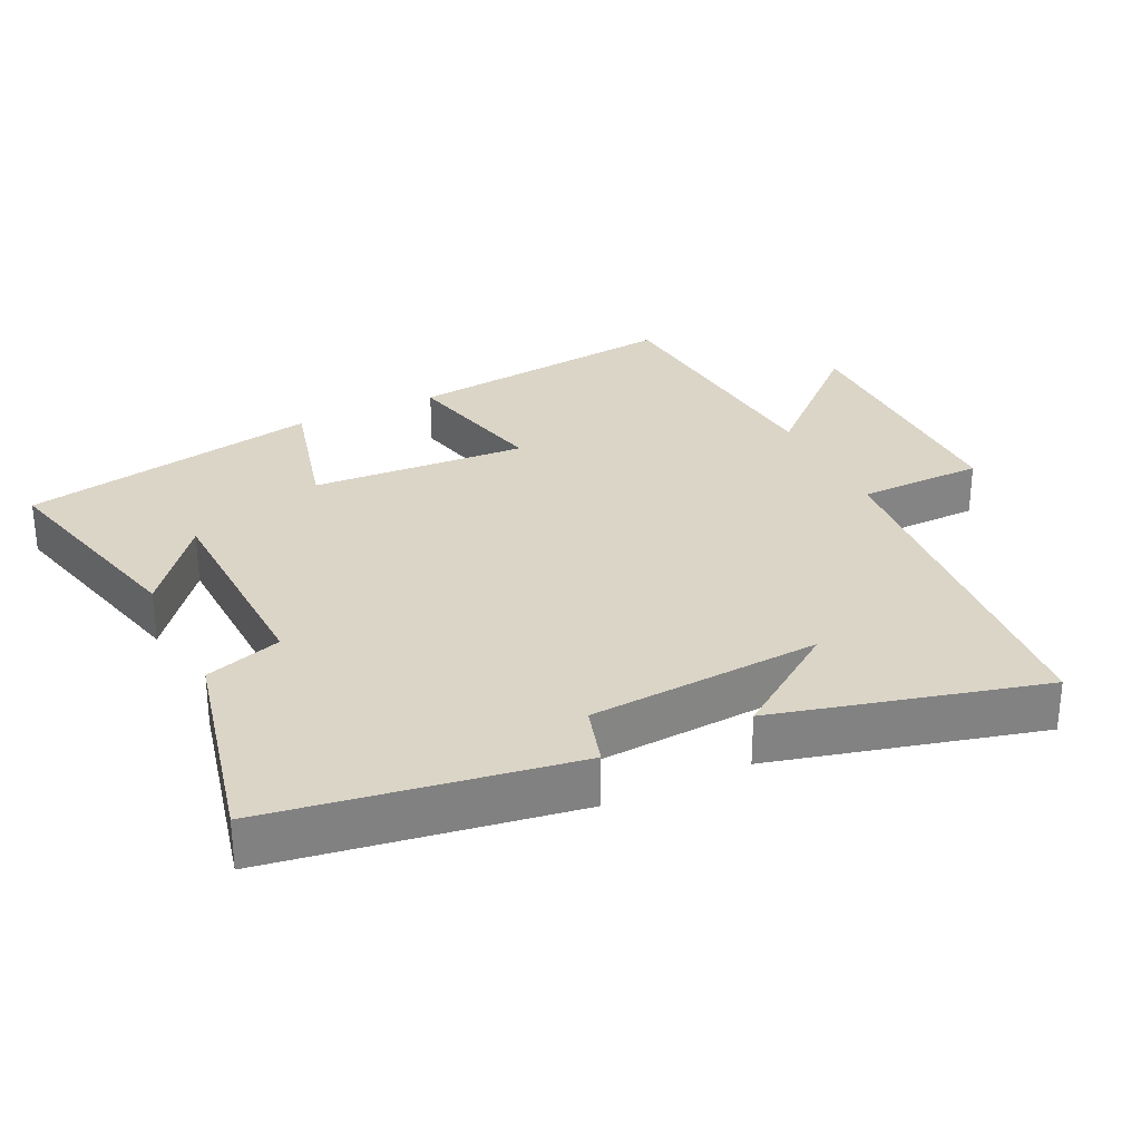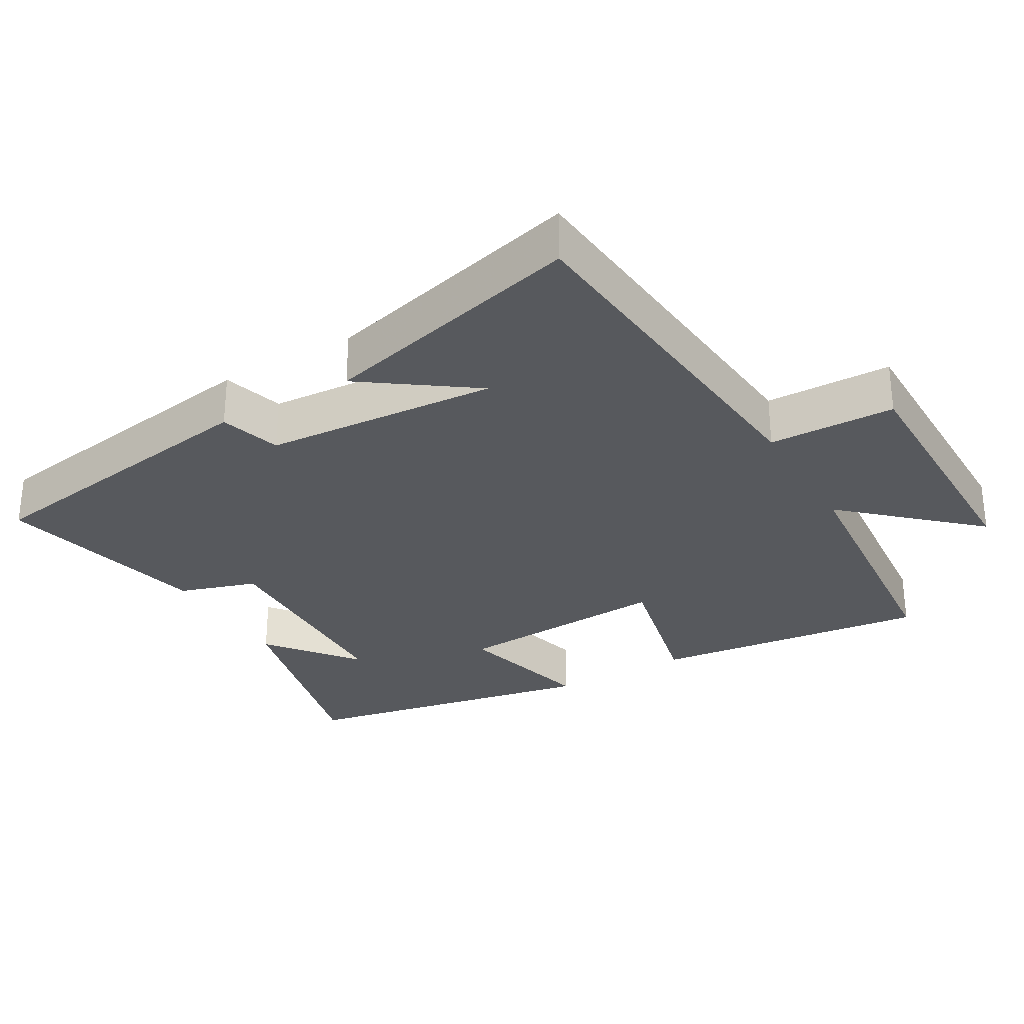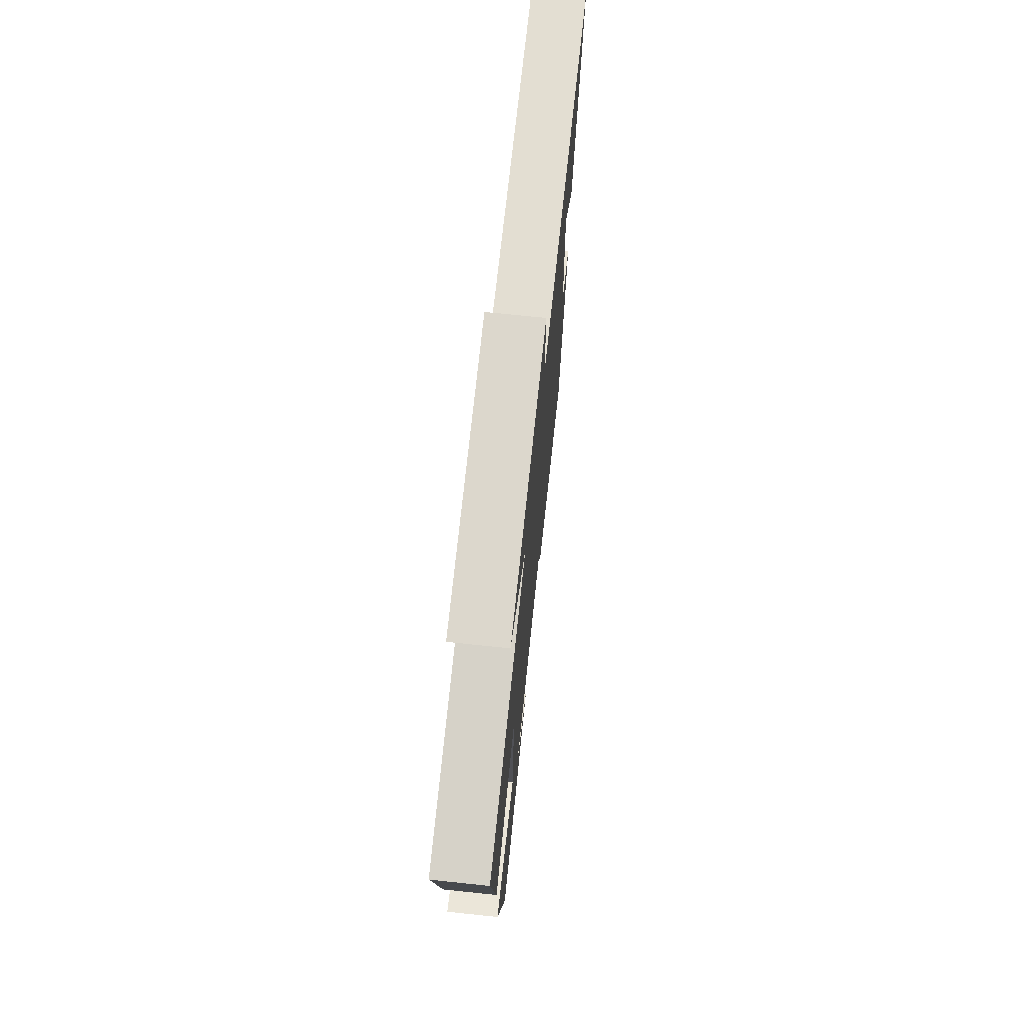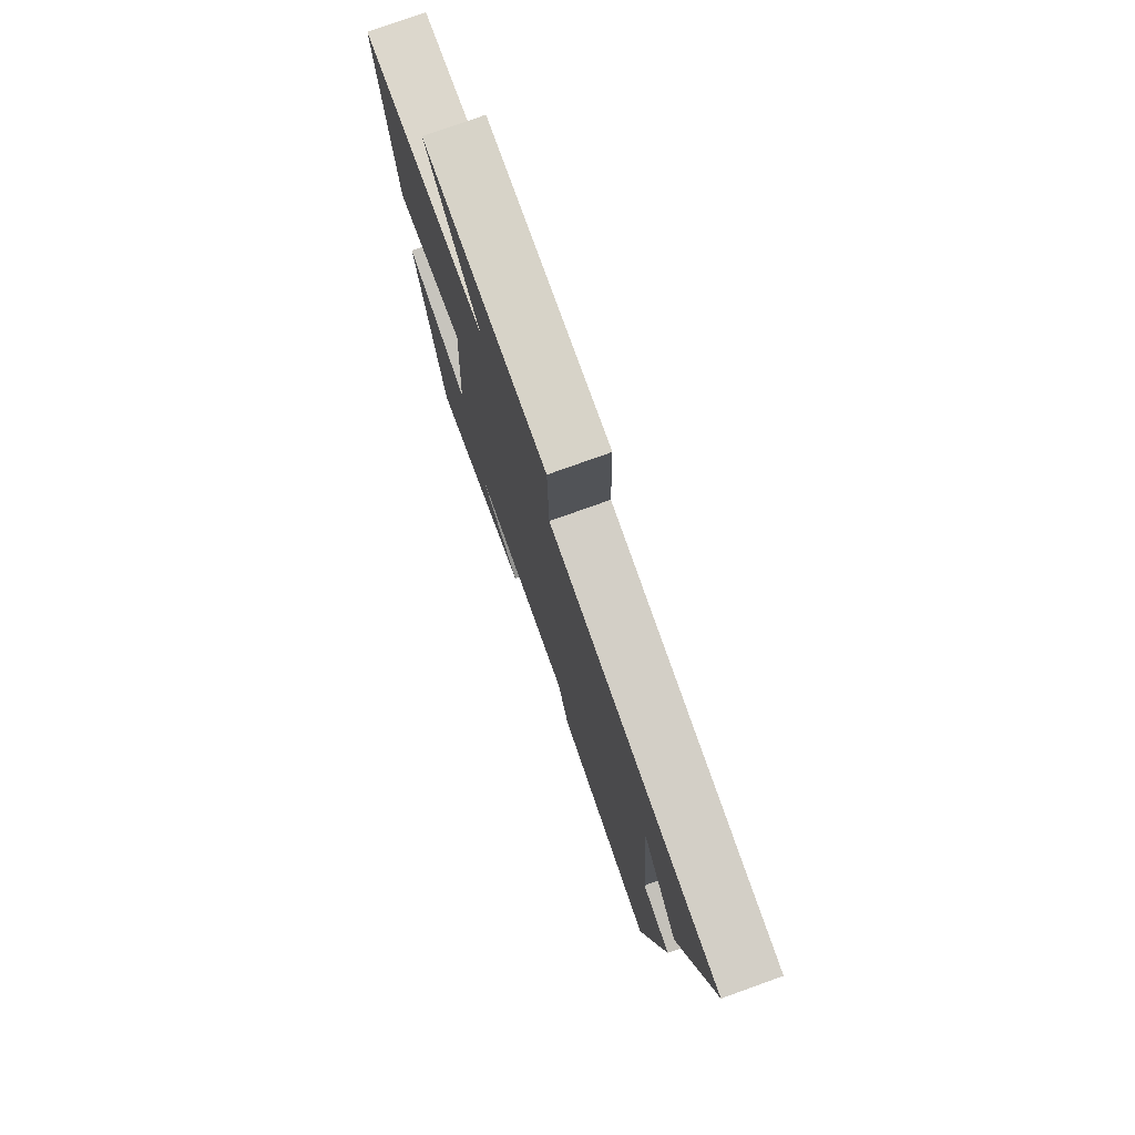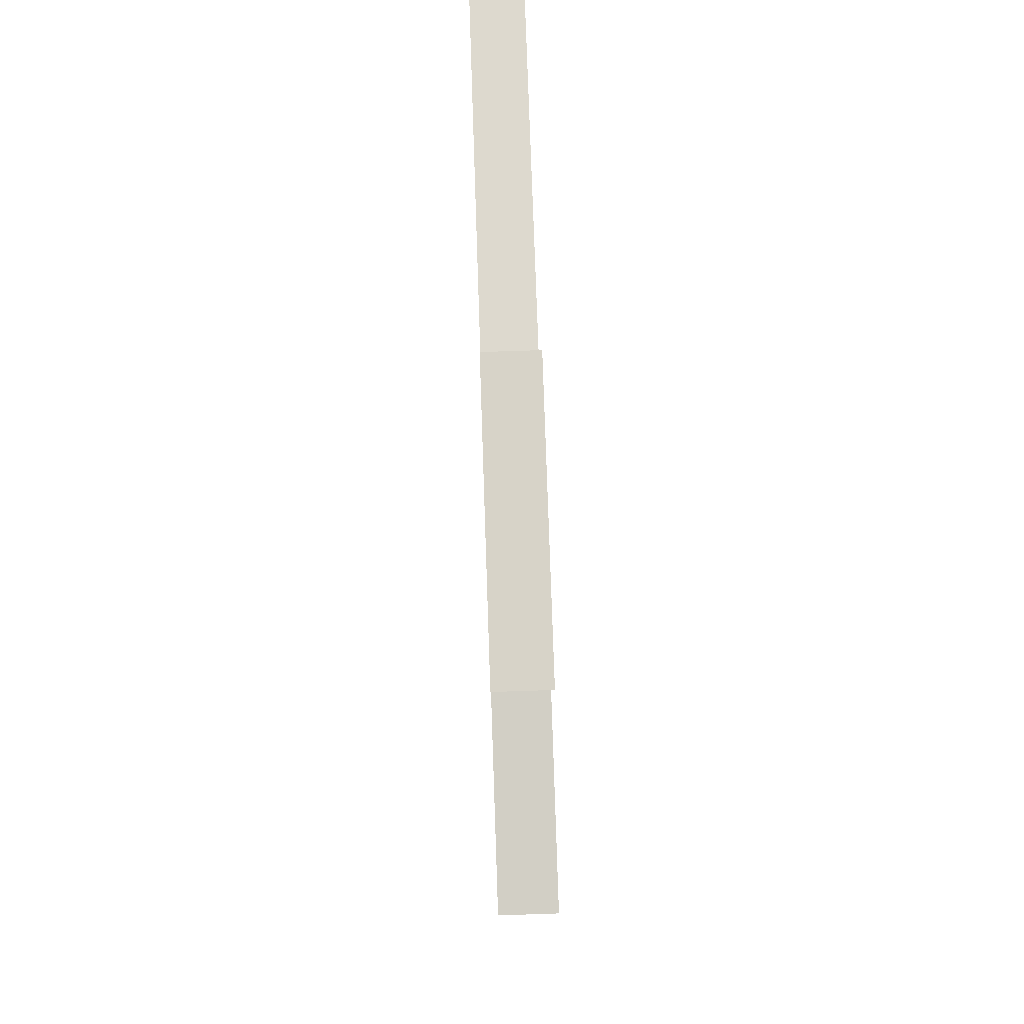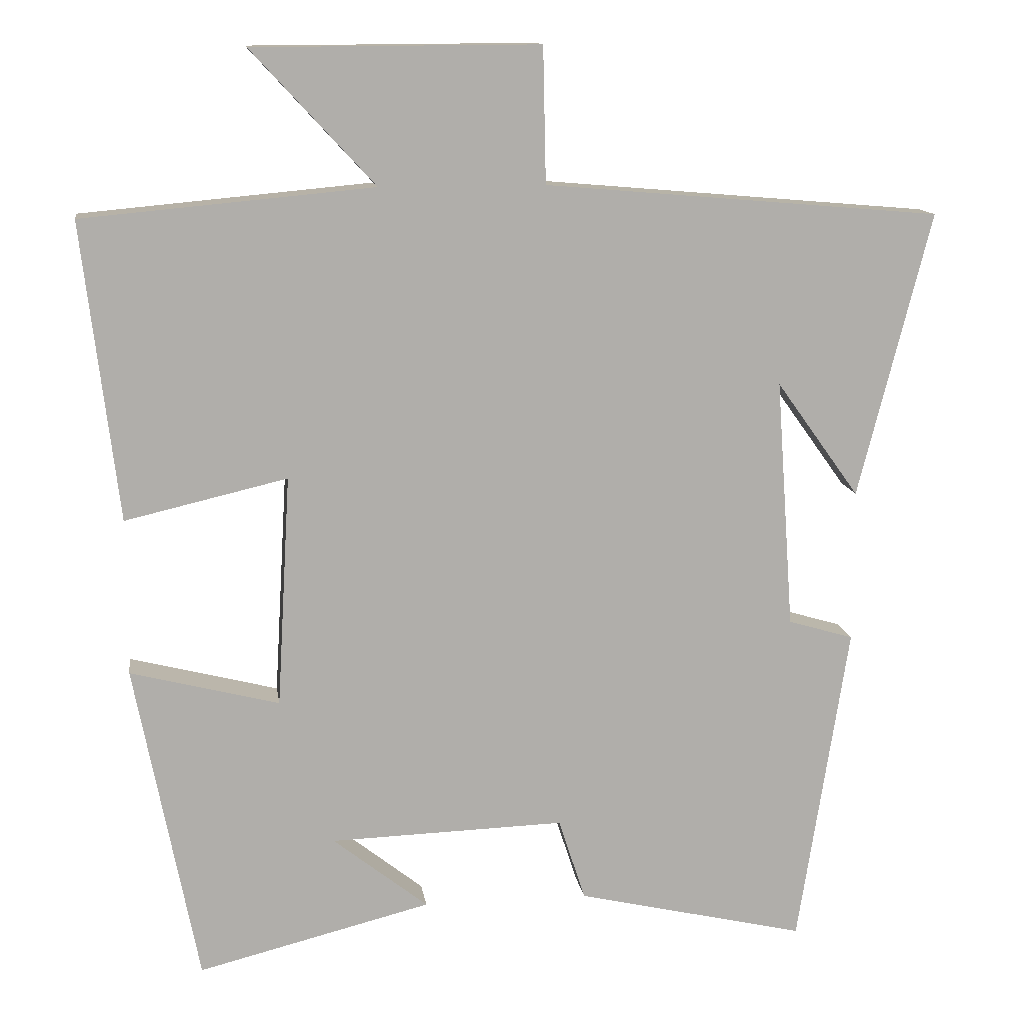
<metadata>
{"format":"obj","ext":"obj","renderer":"f3d","projection":"perspective","resolution":1024,"background":"white","views":[{"elev":29.5,"azim":-115.6,"up":"+Y"},{"elev":-29.6,"azim":-59.7,"up":"+Y"},{"elev":72.7,"azim":96.0,"up":"+Z"},{"elev":77.4,"azim":-109.7,"up":"+Z"},{"elev":76.7,"azim":88.1,"up":"+Z"},{"elev":12.7,"azim":171.8,"up":"+Z"}]}
</metadata>
<code>
v -0.598 0.07 0.454
v -0.065 0.07 0.5
v -0.061 0.07 0.682
v 0.323 0.07 0.68
v 0.157 0.07 0.5
v 0.548 0.07 0.464
v 0.5 0.07 0.064
v 0.282 0.07 0.115
v 0.3 0.07 -0.197
v 0.5 0.07 -0.146
v 0.415 0.07 -0.579
v 0.101 0.07 -0.5
v 0.229 0.07 -0.399
v -0.087 0.07 -0.389
v -0.123 0.07 -0.5
v -0.432 0.07 -0.571
v -0.5 0.07 -0.136
v -0.412 0.07 -0.11
v -0.388 0.07 0.226
v -0.5 0.07 0.07
v -0.598 0 0.454
v -0.065 0 0.5
v -0.061 0 0.682
v 0.323 0 0.68
v 0.157 0 0.5
v 0.548 0 0.464
v 0.5 0 0.064
v 0.282 0 0.115
v 0.3 0 -0.197
v 0.5 0 -0.146
v 0.415 0 -0.579
v 0.101 0 -0.5
v 0.229 0 -0.399
v -0.087 0 -0.389
v -0.123 0 -0.5
v -0.432 0 -0.571
v -0.5 0 -0.136
v -0.412 0 -0.11
v -0.388 0 0.226
v -0.5 0 0.07
f 19 20 1
f 16 17 18
f 15 16 18
f 14 15 18
f 13 14 18 19
f 11 12 13
f 9 10 11 13
f 19 1 2
f 13 19 2
f 9 13 2
f 8 9 2
f 7 8 2
f 6 7 2
f 5 6 2
f 2 3 4 5
f 21 40 39
f 38 37 36
f 38 36 35
f 38 35 34
f 39 38 34 33
f 33 32 31
f 33 31 30 29
f 22 21 39
f 22 39 33
f 22 33 29
f 22 29 28
f 22 28 27
f 22 27 26
f 22 26 25
f 25 24 23 22
f 1 21 22 2
f 2 22 23 3
f 3 23 24 4
f 4 24 25 5
f 5 25 26 6
f 6 26 27 7
f 7 27 28 8
f 8 28 29 9
f 9 29 30 10
f 10 30 31 11
f 11 31 32 12
f 12 32 33 13
f 13 33 34 14
f 14 34 35 15
f 15 35 36 16
f 16 36 37 17
f 17 37 38 18
f 18 38 39 19
f 19 39 40 20
f 20 40 21 1

</code>
